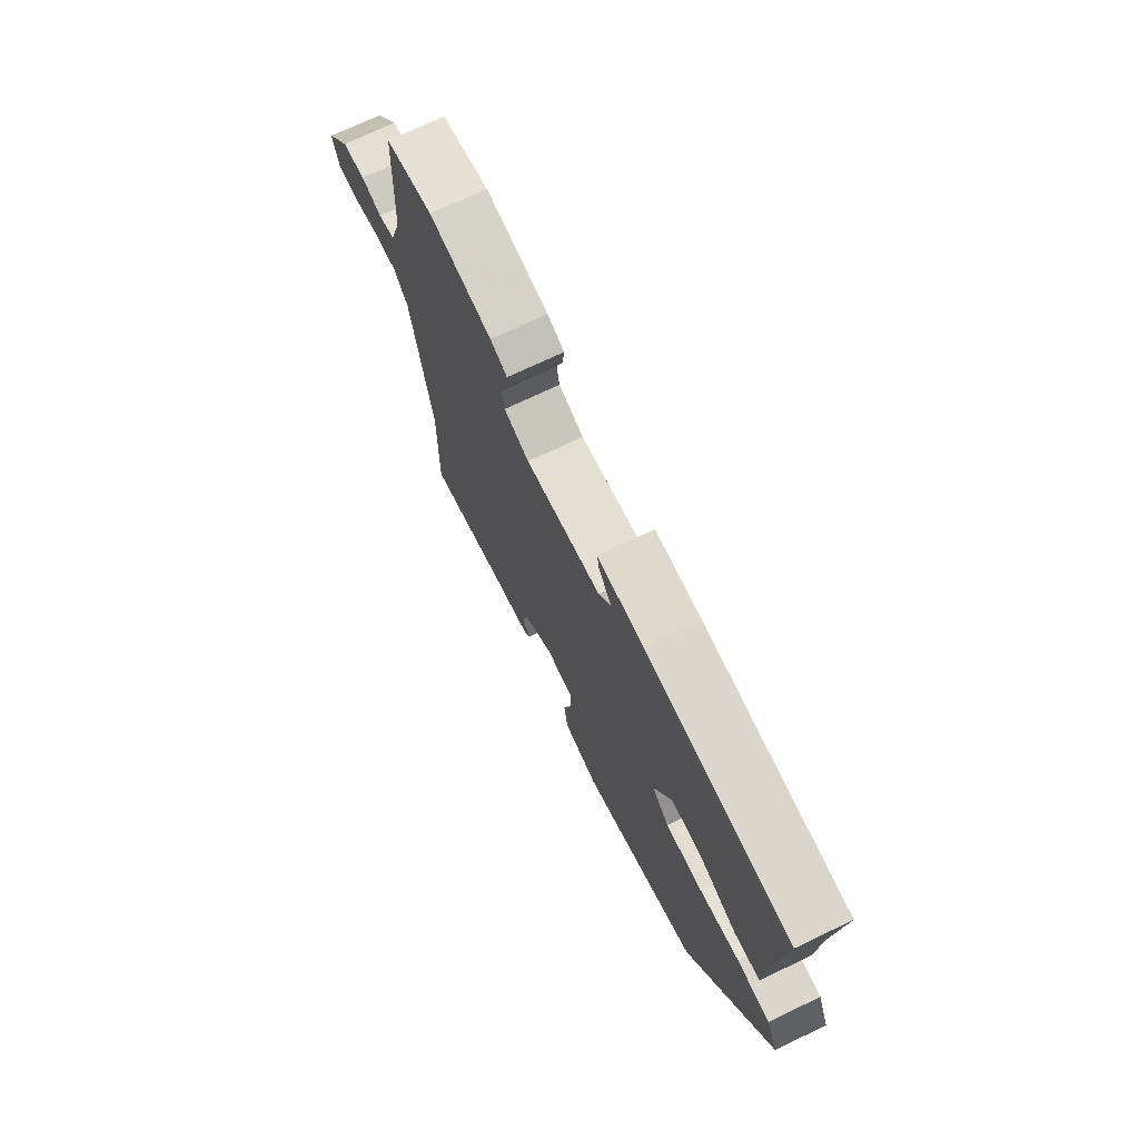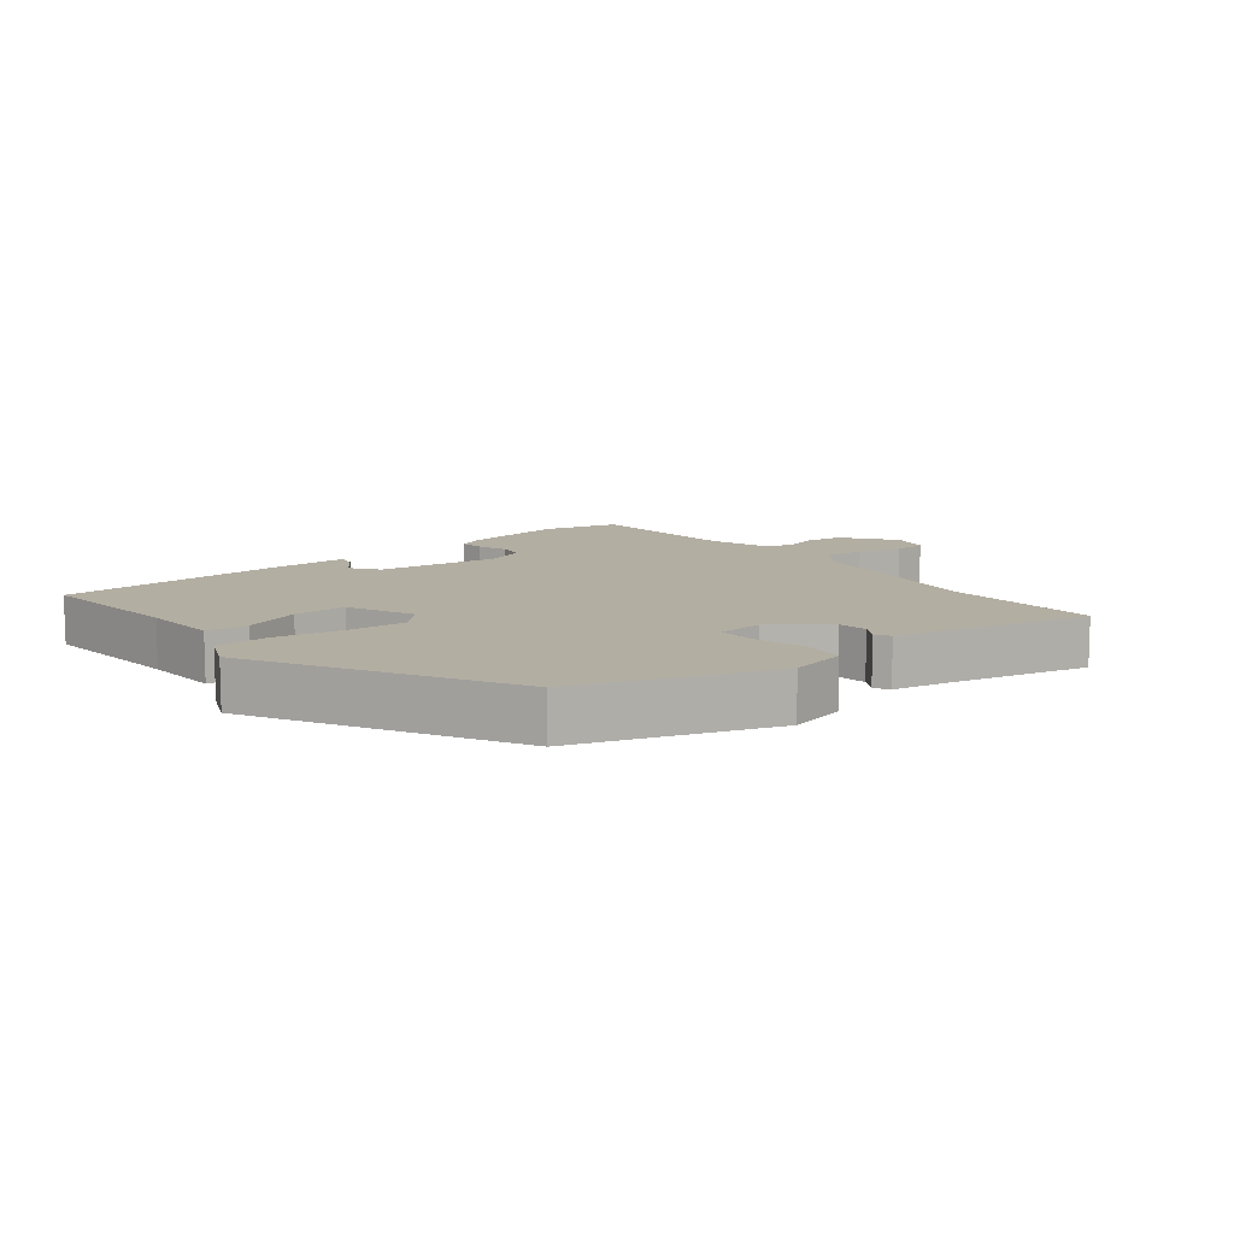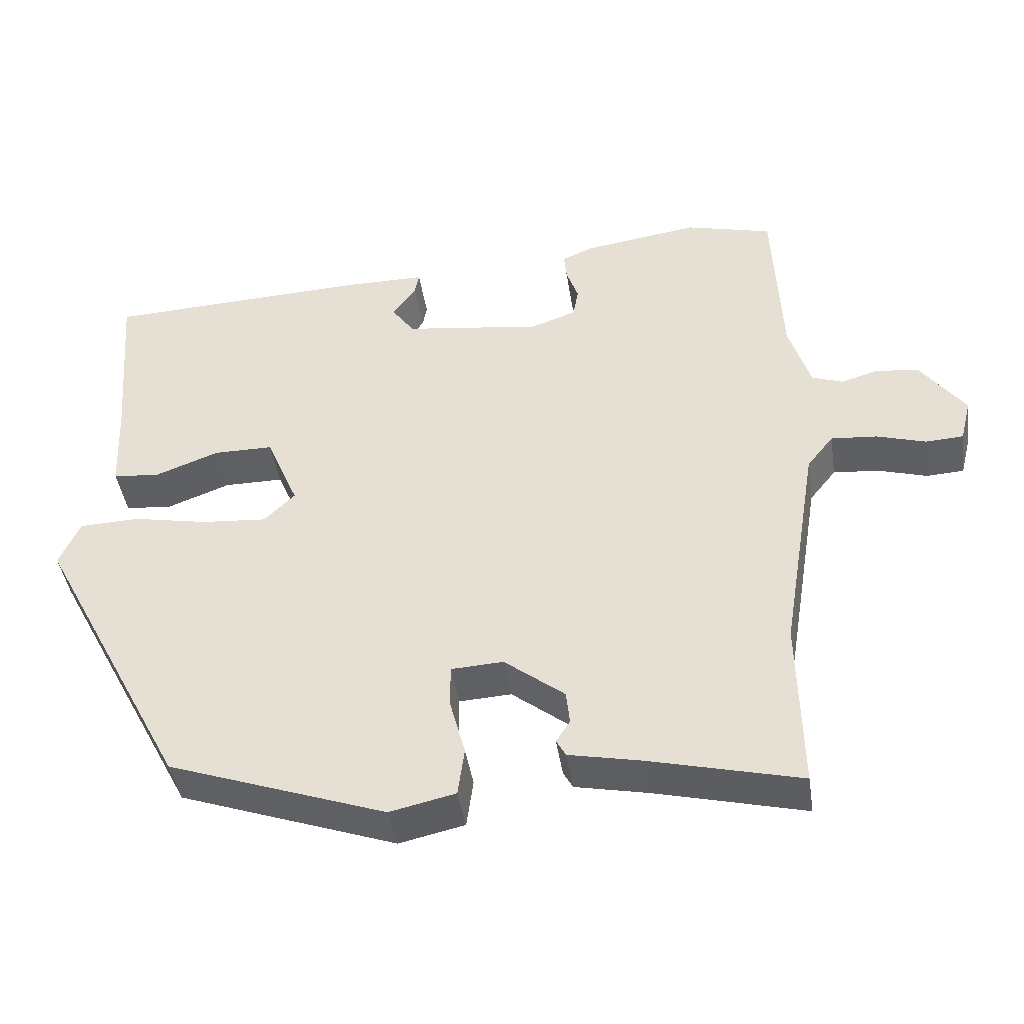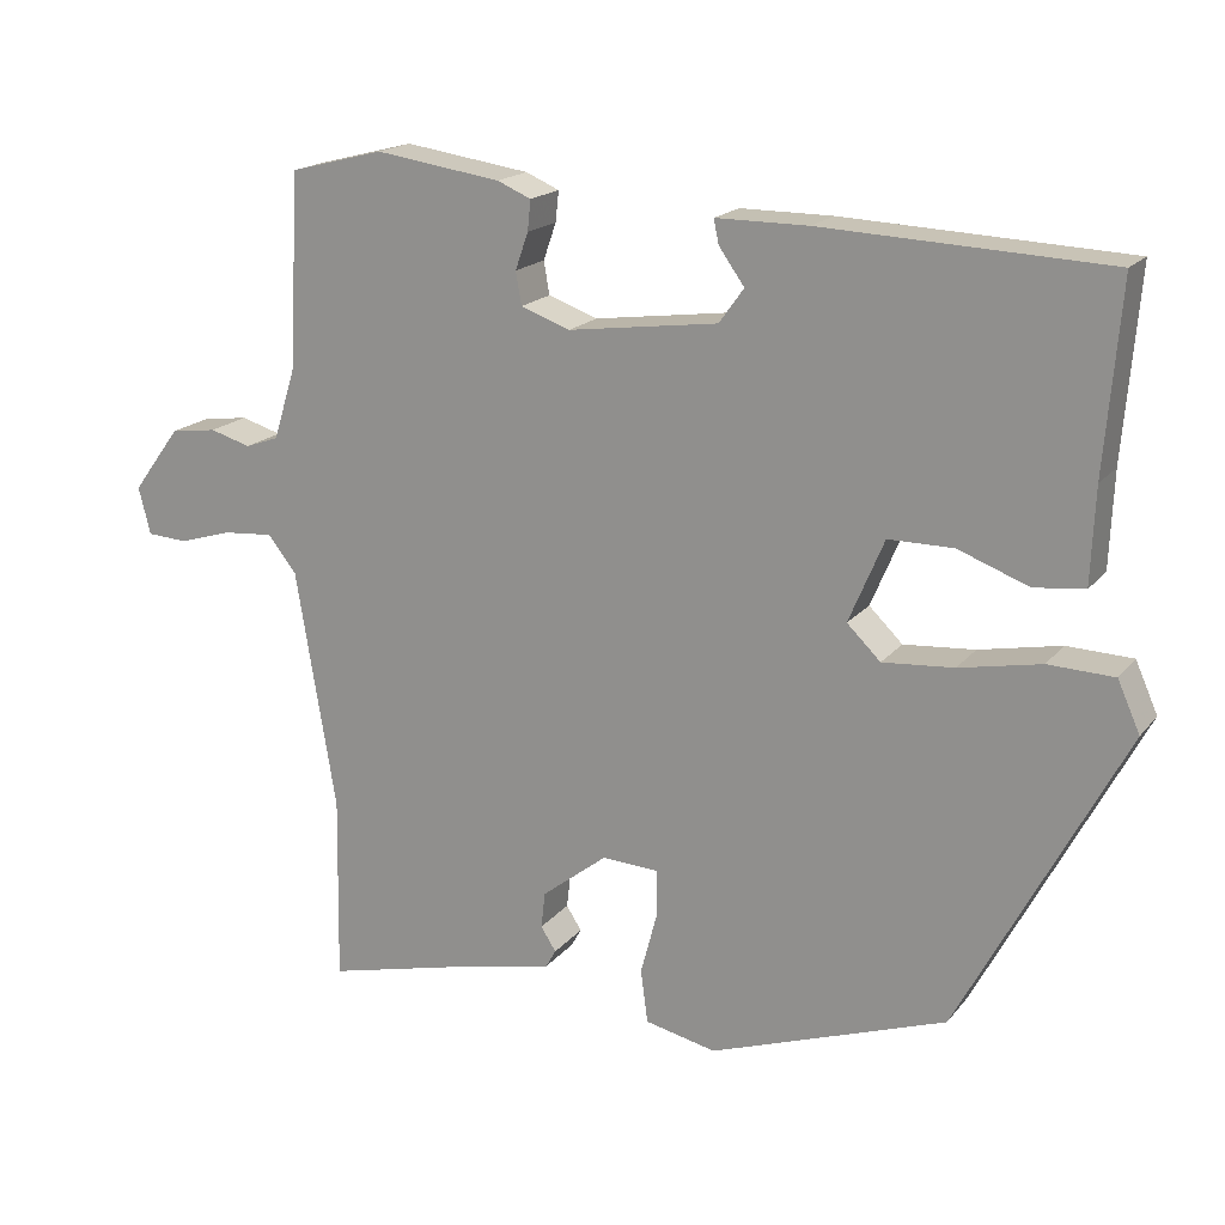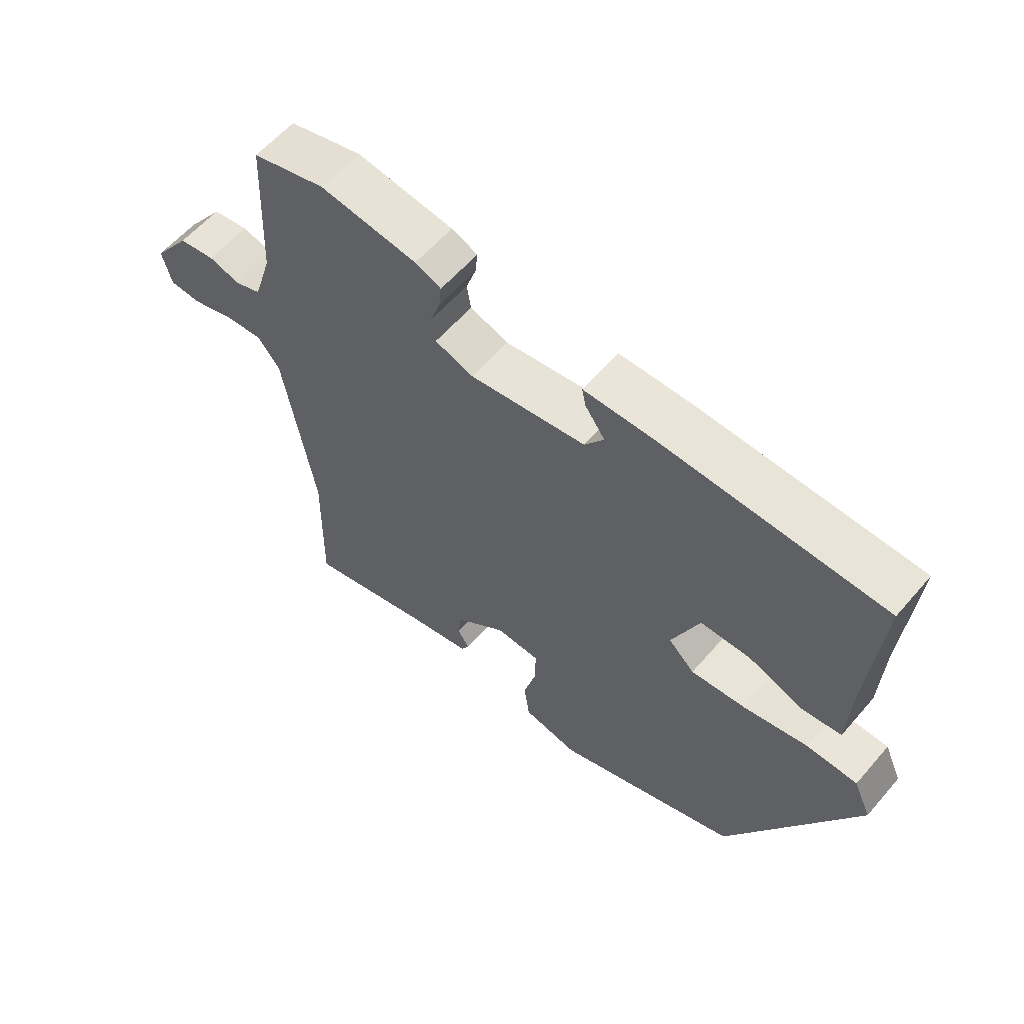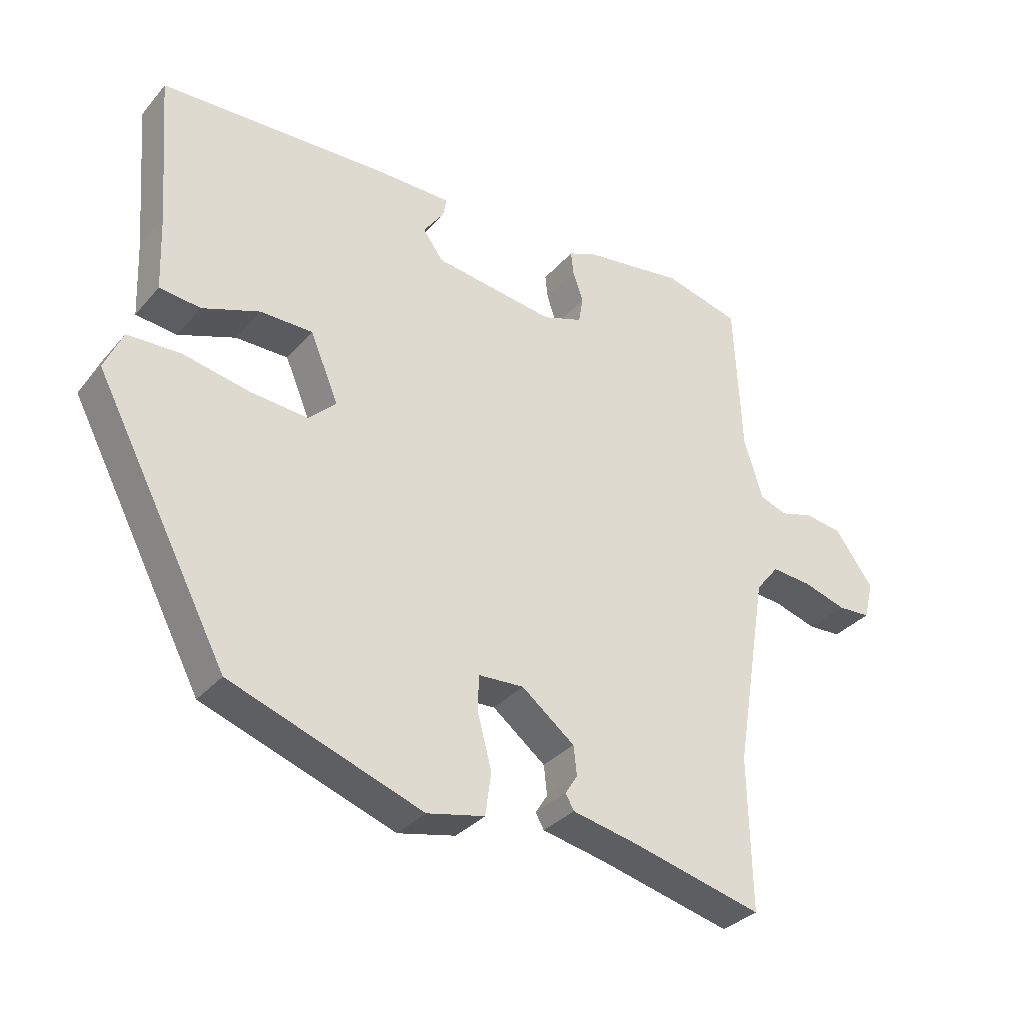
<metadata>
{"format":"obj","ext":"obj","renderer":"f3d","projection":"perspective","resolution":1024,"background":"white","views":[{"elev":72.0,"azim":64.4,"up":"+Z"},{"elev":10.8,"azim":140.8,"up":"+Y"},{"elev":-42.8,"azim":-171.5,"up":"+Z"},{"elev":18.0,"azim":26.2,"up":"+Z"},{"elev":59.1,"azim":40.4,"up":"+Z"},{"elev":-33.3,"azim":146.0,"up":"+Z"}]}
</metadata>
<code>
v -0.501 0.07 -0.545
v -0.497 0.07 -0.311
v -0.547 0.07 -0.01
v -0.583 0.07 0.035
v -0.645 0.07 0.03
v -0.712 0.07 0.01
v -0.763 0.07 0.013
v -0.778 0.07 0.072
v -0.718 0.07 0.153
v -0.66 0.07 0.161
v -0.609 0.07 0.146
v -0.567 0.07 0.161
v -0.538 0.07 0.254
v -0.527 0.07 0.493
v -0.409 0.07 0.523
v -0.252 0.07 0.5
v -0.21 0.07 0.482
v -0.214 0.07 0.444
v -0.23 0.07 0.398
v -0.223 0.07 0.357
v -0.161 0.07 0.335
v 0.026 0.07 0.36
v 0.057 0.07 0.403
v 0.025 0.07 0.448
v 0.019 0.07 0.478
v 0.134 0.07 0.478
v 0.489 0.07 0.462
v 0.47 0.07 0.229
v 0.465 0.07 0.11
v 0.402 0.07 0.103
v 0.314 0.07 0.136
v 0.233 0.07 0.136
v 0.189 0.07 0.032
v 0.231 0.07 -0.009
v 0.32 0.07 -0.002
v 0.422 0.07 0.018
v 0.504 0.07 0.015
v 0.532 0.07 -0.048
v 0.327 0.07 -0.436
v 0.031 0.07 -0.54
v -0.058 0.07 -0.52
v -0.067 0.07 -0.454
v -0.046 0.07 -0.375
v -0.046 0.07 -0.317
v -0.117 0.07 -0.313
v -0.199 0.07 -0.377
v -0.204 0.07 -0.422
v -0.185 0.07 -0.452
v -0.198 0.07 -0.475
v -0.296 0.07 -0.495
v -0.501 0 -0.545
v -0.497 0 -0.311
v -0.547 0 -0.01
v -0.583 0 0.035
v -0.645 0 0.03
v -0.712 0 0.01
v -0.763 0 0.013
v -0.778 0 0.072
v -0.718 0 0.153
v -0.66 0 0.161
v -0.609 0 0.146
v -0.567 0 0.161
v -0.538 0 0.254
v -0.527 0 0.493
v -0.409 0 0.523
v -0.252 0 0.5
v -0.21 0 0.482
v -0.214 0 0.444
v -0.23 0 0.398
v -0.223 0 0.357
v -0.161 0 0.335
v 0.026 0 0.36
v 0.057 0 0.403
v 0.025 0 0.448
v 0.019 0 0.478
v 0.134 0 0.478
v 0.489 0 0.462
v 0.47 0 0.229
v 0.465 0 0.11
v 0.402 0 0.103
v 0.314 0 0.136
v 0.233 0 0.136
v 0.189 0 0.032
v 0.231 0 -0.009
v 0.32 0 -0.002
v 0.422 0 0.018
v 0.504 0 0.015
v 0.532 0 -0.048
v 0.327 0 -0.436
v 0.031 0 -0.54
v -0.058 0 -0.52
v -0.067 0 -0.454
v -0.046 0 -0.375
v -0.046 0 -0.317
v -0.117 0 -0.313
v -0.199 0 -0.377
v -0.204 0 -0.422
v -0.185 0 -0.452
v -0.198 0 -0.475
v -0.296 0 -0.495
f 47 48 49 50
f 46 47 50 1
f 45 46 1 2
f 40 41 42 43
f 40 43 44
f 39 40 44
f 38 39 44
f 35 36 37 38
f 34 35 38 44
f 33 34 44 45
f 28 29 30 31
f 28 31 32
f 27 28 32
f 26 27 32
f 23 24 25 26
f 22 23 26 32
f 21 22 32 33
f 16 17 18 19
f 16 19 20
f 13 14 15 16
f 12 13 16 20
f 8 9 10 11
f 8 11 12
f 5 6 7 8
f 4 5 8 12
f 3 4 12 20
f 20 21 33 45
f 2 3 20 45
f 100 99 98 97
f 51 100 97 96
f 52 51 96 95
f 93 92 91 90
f 94 93 90
f 94 90 89
f 94 89 88
f 88 87 86 85
f 94 88 85 84
f 95 94 84 83
f 81 80 79 78
f 82 81 78
f 82 78 77
f 82 77 76
f 76 75 74 73
f 82 76 73 72
f 83 82 72 71
f 69 68 67 66
f 70 69 66
f 66 65 64 63
f 70 66 63 62
f 61 60 59 58
f 62 61 58
f 58 57 56 55
f 62 58 55 54
f 70 62 54 53
f 95 83 71 70
f 95 70 53 52
f 1 51 52 2
f 2 52 53 3
f 3 53 54 4
f 4 54 55 5
f 5 55 56 6
f 6 56 57 7
f 7 57 58 8
f 8 58 59 9
f 9 59 60 10
f 10 60 61 11
f 11 61 62 12
f 12 62 63 13
f 13 63 64 14
f 14 64 65 15
f 15 65 66 16
f 16 66 67 17
f 17 67 68 18
f 18 68 69 19
f 19 69 70 20
f 20 70 71 21
f 21 71 72 22
f 22 72 73 23
f 23 73 74 24
f 24 74 75 25
f 25 75 76 26
f 26 76 77 27
f 27 77 78 28
f 28 78 79 29
f 29 79 80 30
f 30 80 81 31
f 31 81 82 32
f 32 82 83 33
f 33 83 84 34
f 34 84 85 35
f 35 85 86 36
f 36 86 87 37
f 37 87 88 38
f 38 88 89 39
f 39 89 90 40
f 40 90 91 41
f 41 91 92 42
f 42 92 93 43
f 43 93 94 44
f 44 94 95 45
f 45 95 96 46
f 46 96 97 47
f 47 97 98 48
f 48 98 99 49
f 49 99 100 50
f 50 100 51 1

</code>
